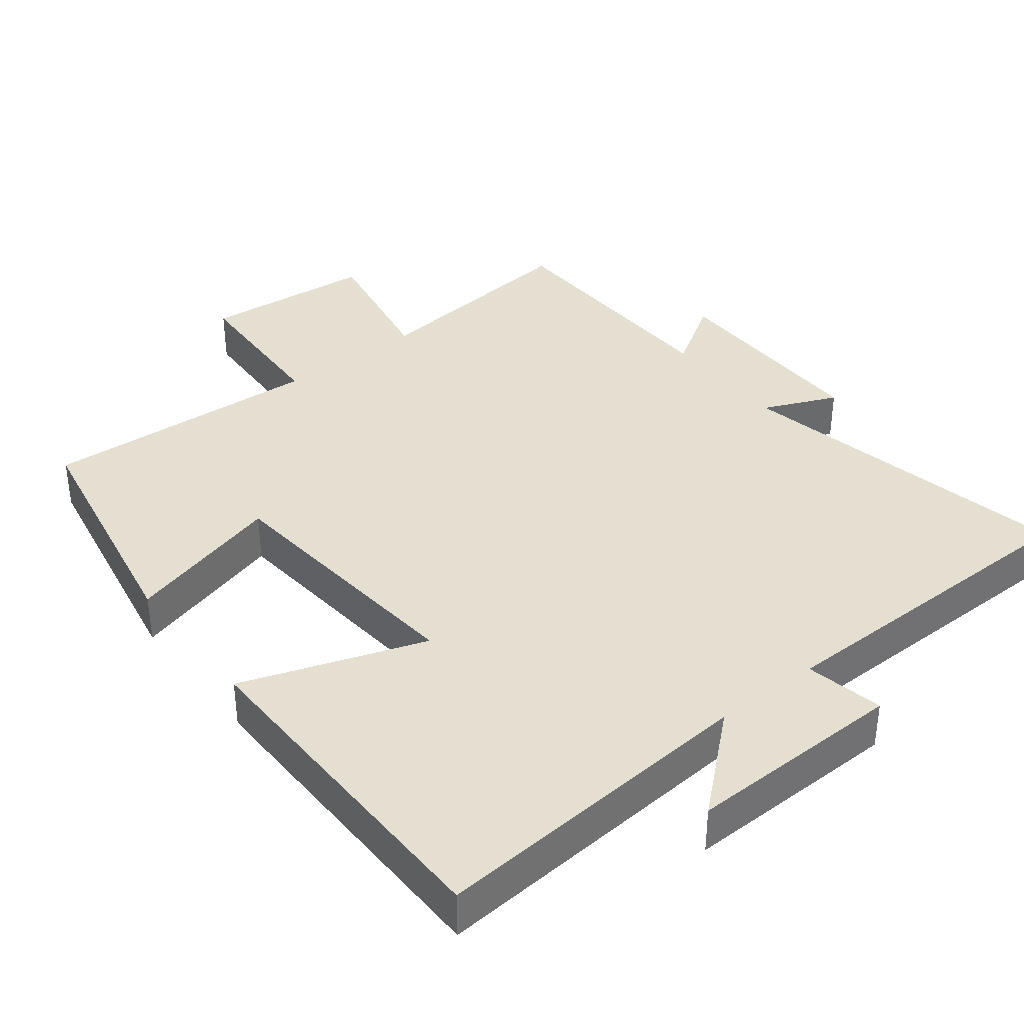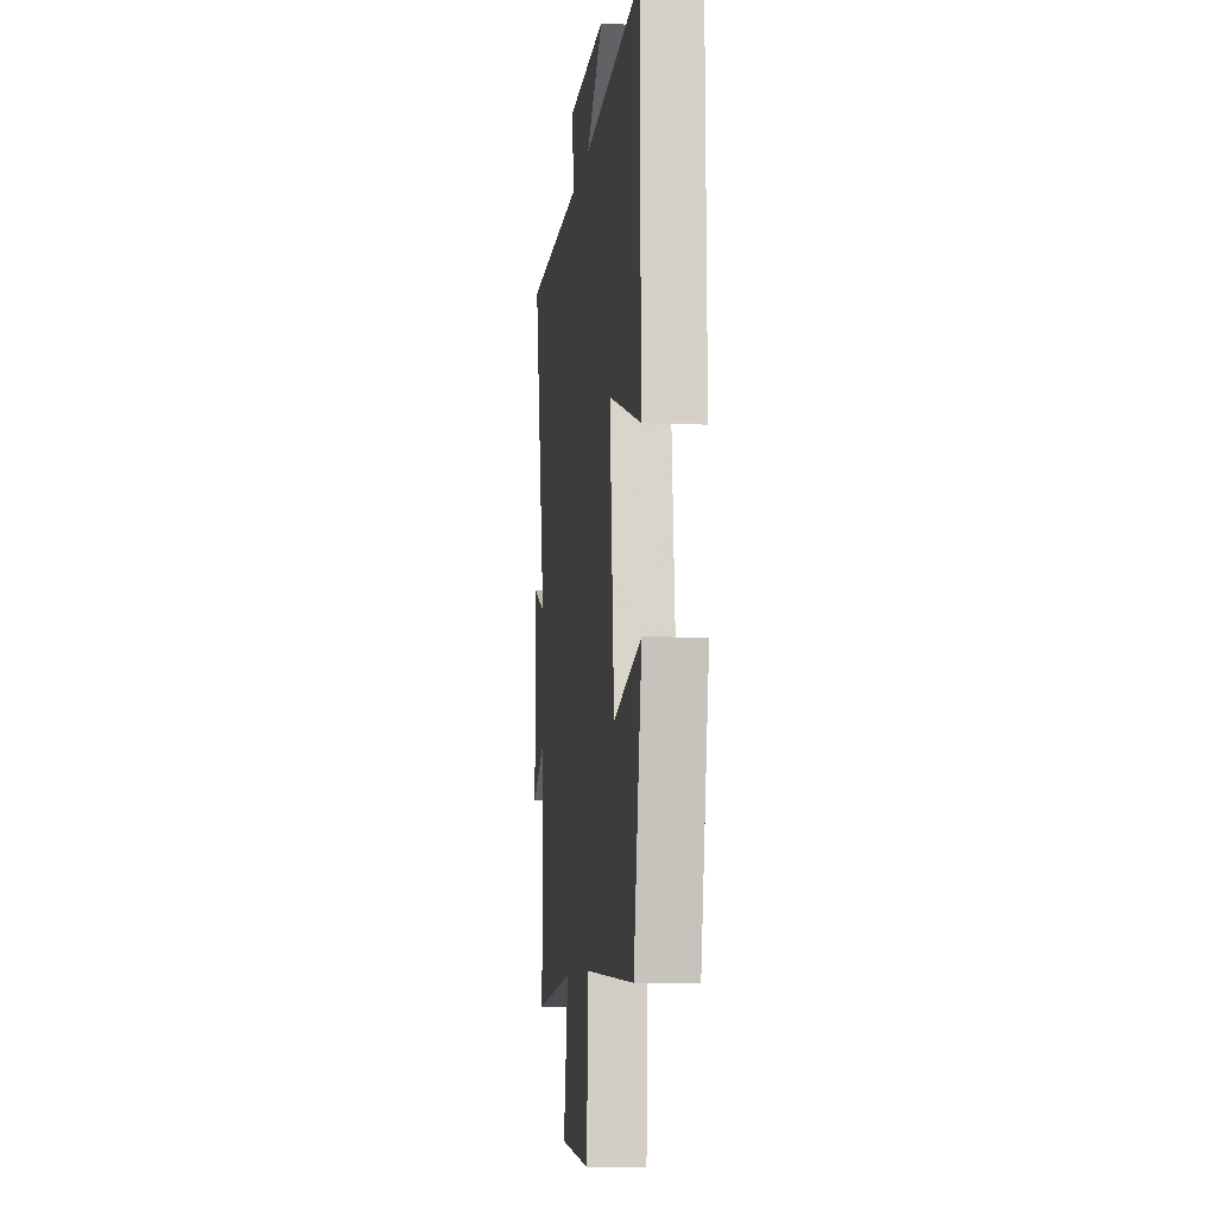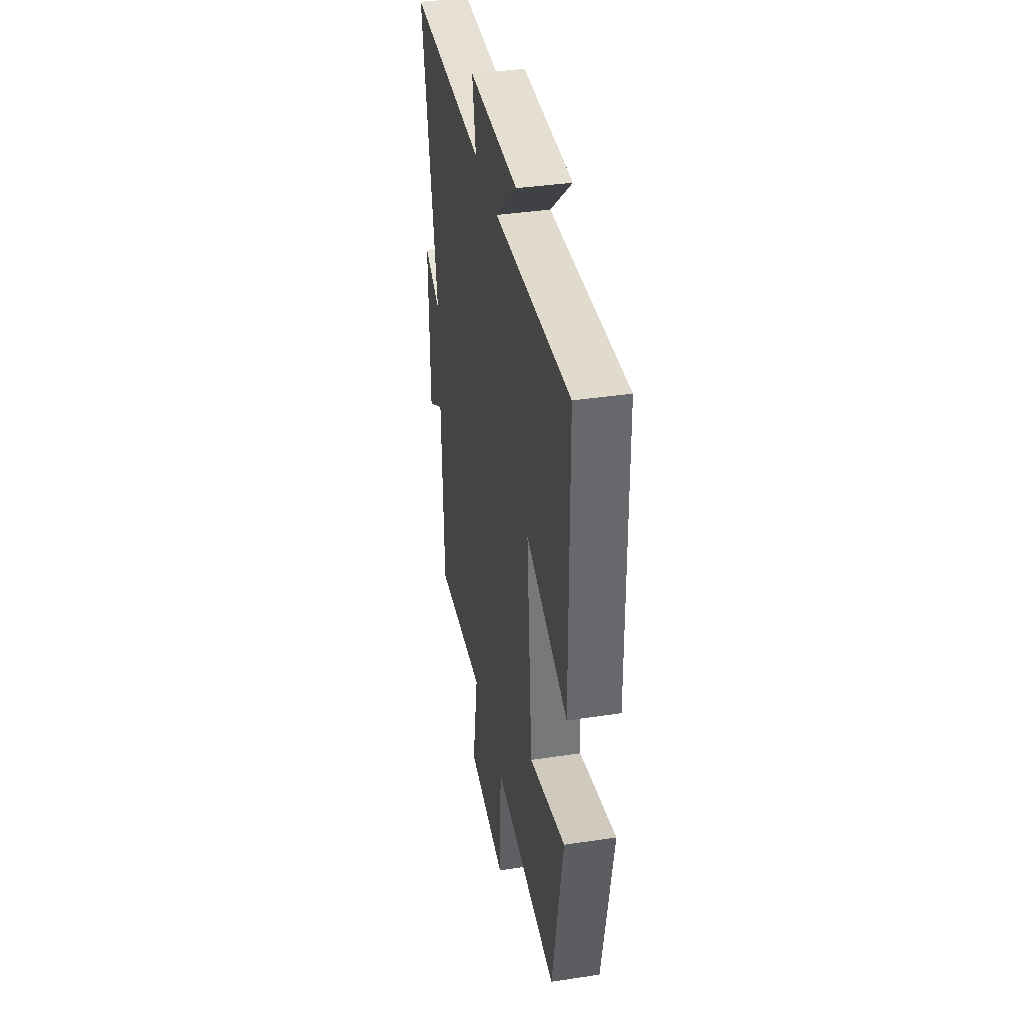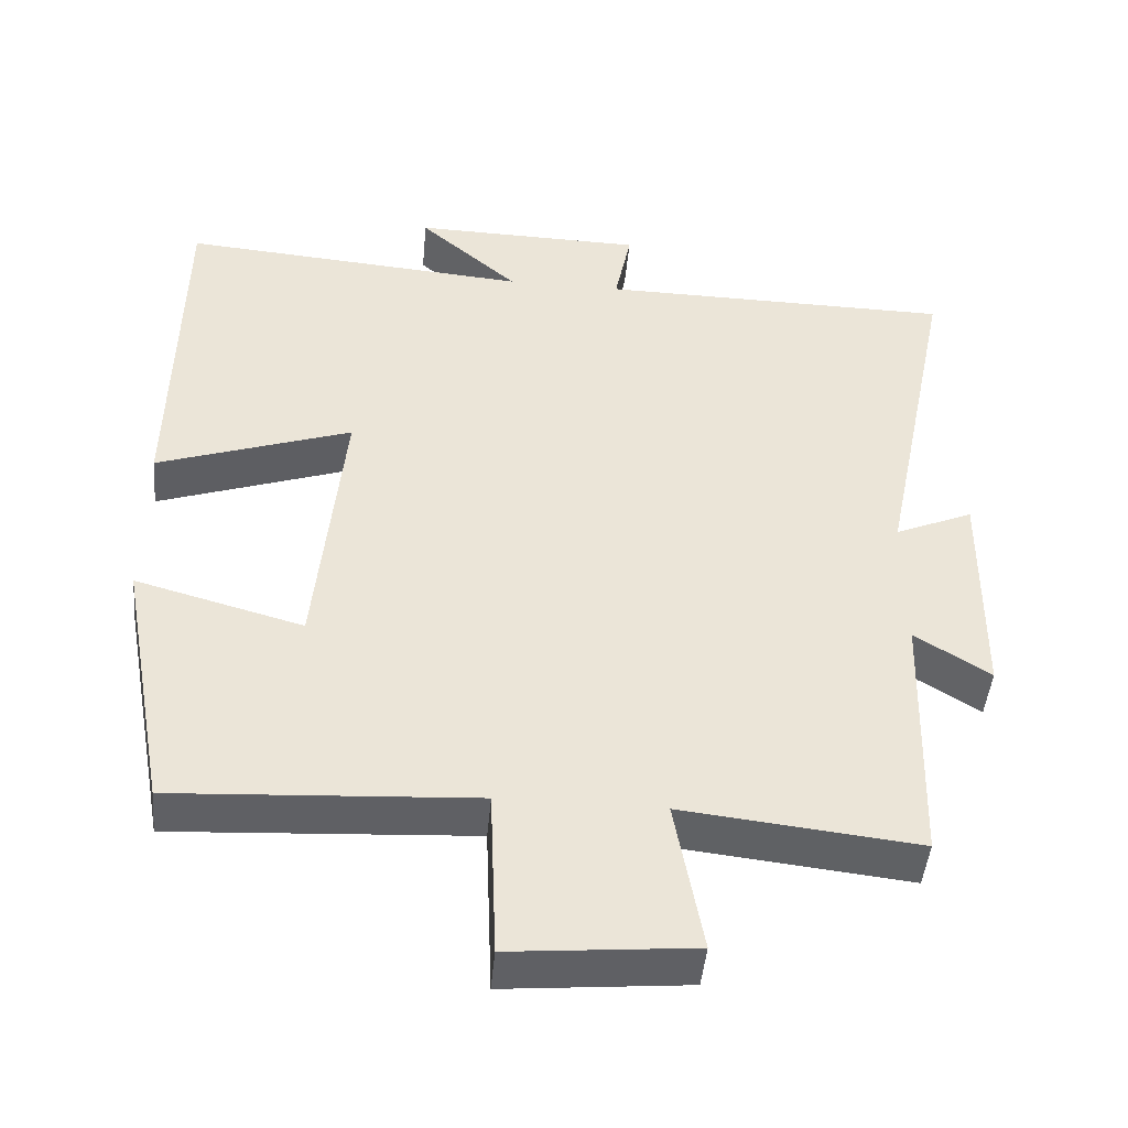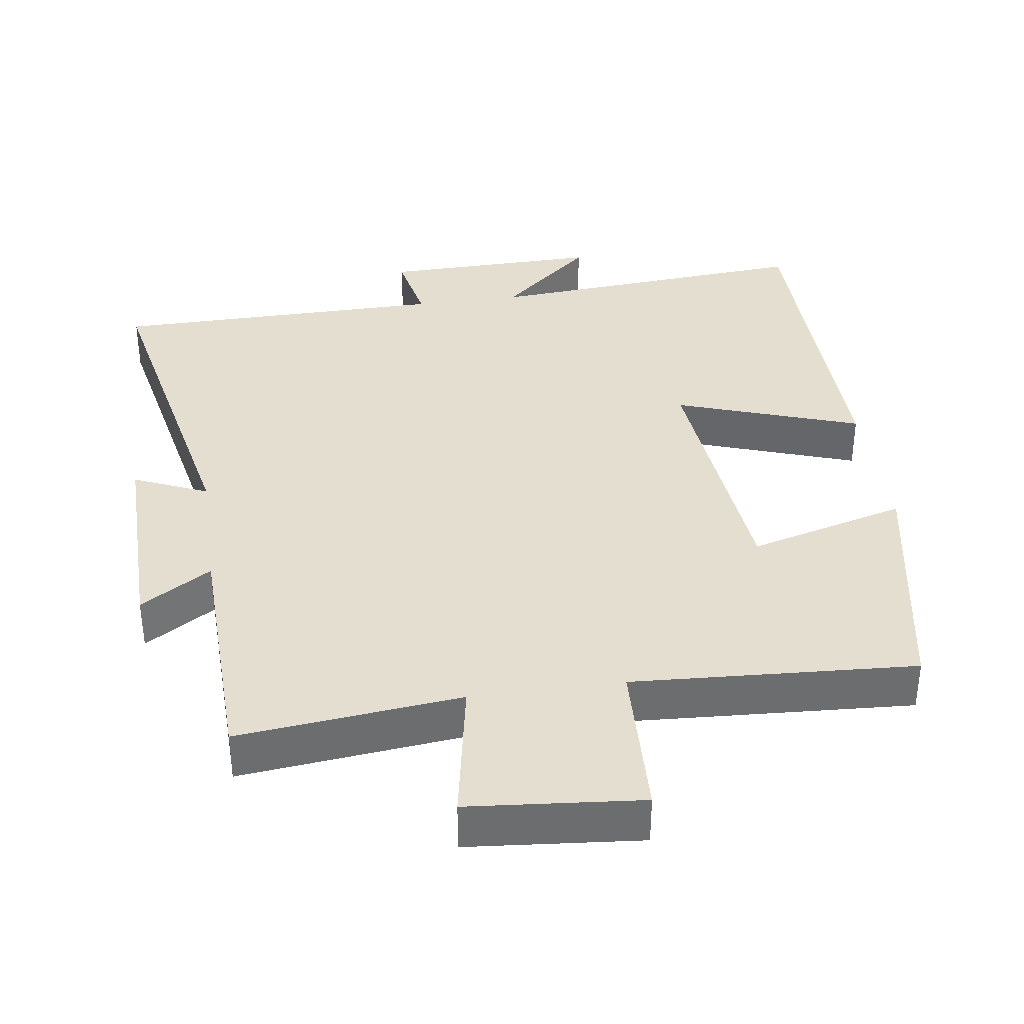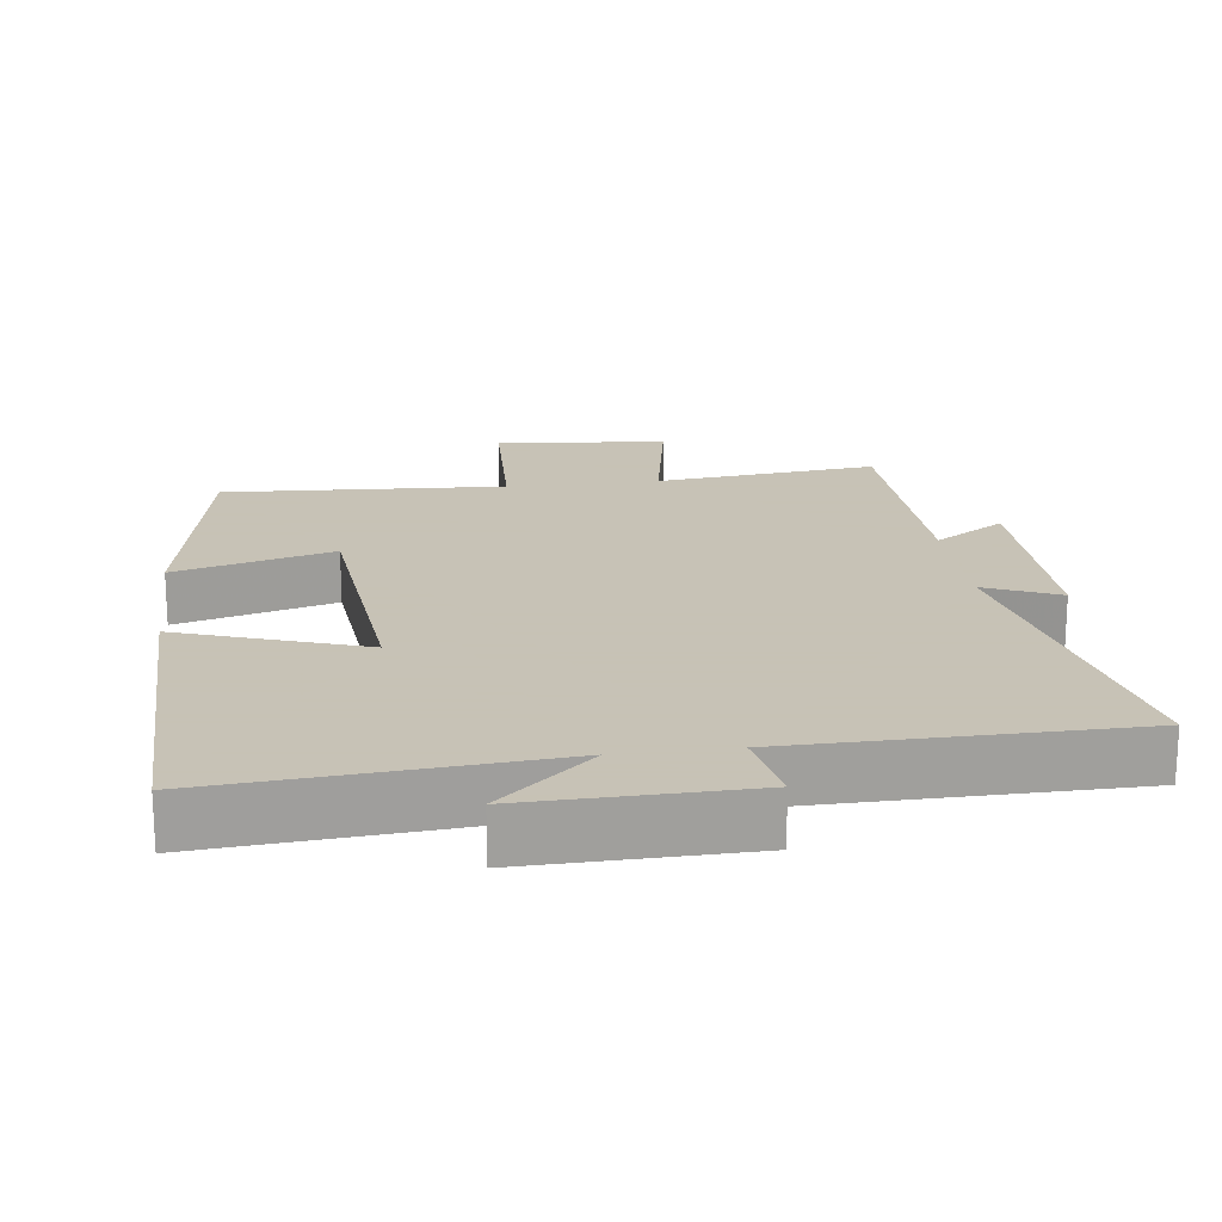
<metadata>
{"format":"obj","ext":"obj","renderer":"f3d","projection":"perspective","resolution":1024,"background":"white","views":[{"elev":37.4,"azim":-37.9,"up":"+Y"},{"elev":-9.1,"azim":-97.2,"up":"+Z"},{"elev":38.6,"azim":-100.7,"up":"+Z"},{"elev":-46.0,"azim":-5.2,"up":"+Z"},{"elev":36.4,"azim":171.9,"up":"+Y"},{"elev":19.1,"azim":-7.3,"up":"+Y"}]}
</metadata>
<code>
v -0.435 0.07 -0.523
v -0.5 0.07 -0.173
v -0.278 0.07 -0.234
v -0.242 0.07 0.14
v -0.5 0.07 0.051
v -0.493 0.07 0.537
v -0.028 0.07 0.5
v -0.16 0.07 0.616
v 0.148 0.07 0.61
v 0.126 0.07 0.5
v 0.599 0.07 0.495
v 0.5 0.07 0.013
v 0.604 0.07 0.058
v 0.6 0.07 -0.244
v 0.5 0.07 -0.181
v 0.489 0.07 -0.534
v 0.176 0.07 -0.5
v 0.213 0.07 -0.704
v -0.029 0.07 -0.726
v -0.038 0.07 -0.5
v -0.435 0 -0.523
v -0.5 0 -0.173
v -0.278 0 -0.234
v -0.242 0 0.14
v -0.5 0 0.051
v -0.493 0 0.537
v -0.028 0 0.5
v -0.16 0 0.616
v 0.148 0 0.61
v 0.126 0 0.5
v 0.599 0 0.495
v 0.5 0 0.013
v 0.604 0 0.058
v 0.6 0 -0.244
v 0.5 0 -0.181
v 0.489 0 -0.534
v 0.176 0 -0.5
v 0.213 0 -0.704
v -0.029 0 -0.726
v -0.038 0 -0.5
f 17 18 19 20
f 15 16 17
f 15 17 20
f 12 13 14 15
f 12 15 20 1
f 10 11 12 1
f 7 8 9 10
f 4 5 6 7
f 3 4 7 10
f 1 2 3
f 1 3 10
f 40 39 38 37
f 37 36 35
f 40 37 35
f 35 34 33 32
f 21 40 35 32
f 21 32 31 30
f 30 29 28 27
f 27 26 25 24
f 30 27 24 23
f 23 22 21
f 30 23 21
f 1 21 22 2
f 2 22 23 3
f 3 23 24 4
f 4 24 25 5
f 5 25 26 6
f 6 26 27 7
f 7 27 28 8
f 8 28 29 9
f 9 29 30 10
f 10 30 31 11
f 11 31 32 12
f 12 32 33 13
f 13 33 34 14
f 14 34 35 15
f 15 35 36 16
f 16 36 37 17
f 17 37 38 18
f 18 38 39 19
f 19 39 40 20
f 20 40 21 1

</code>
